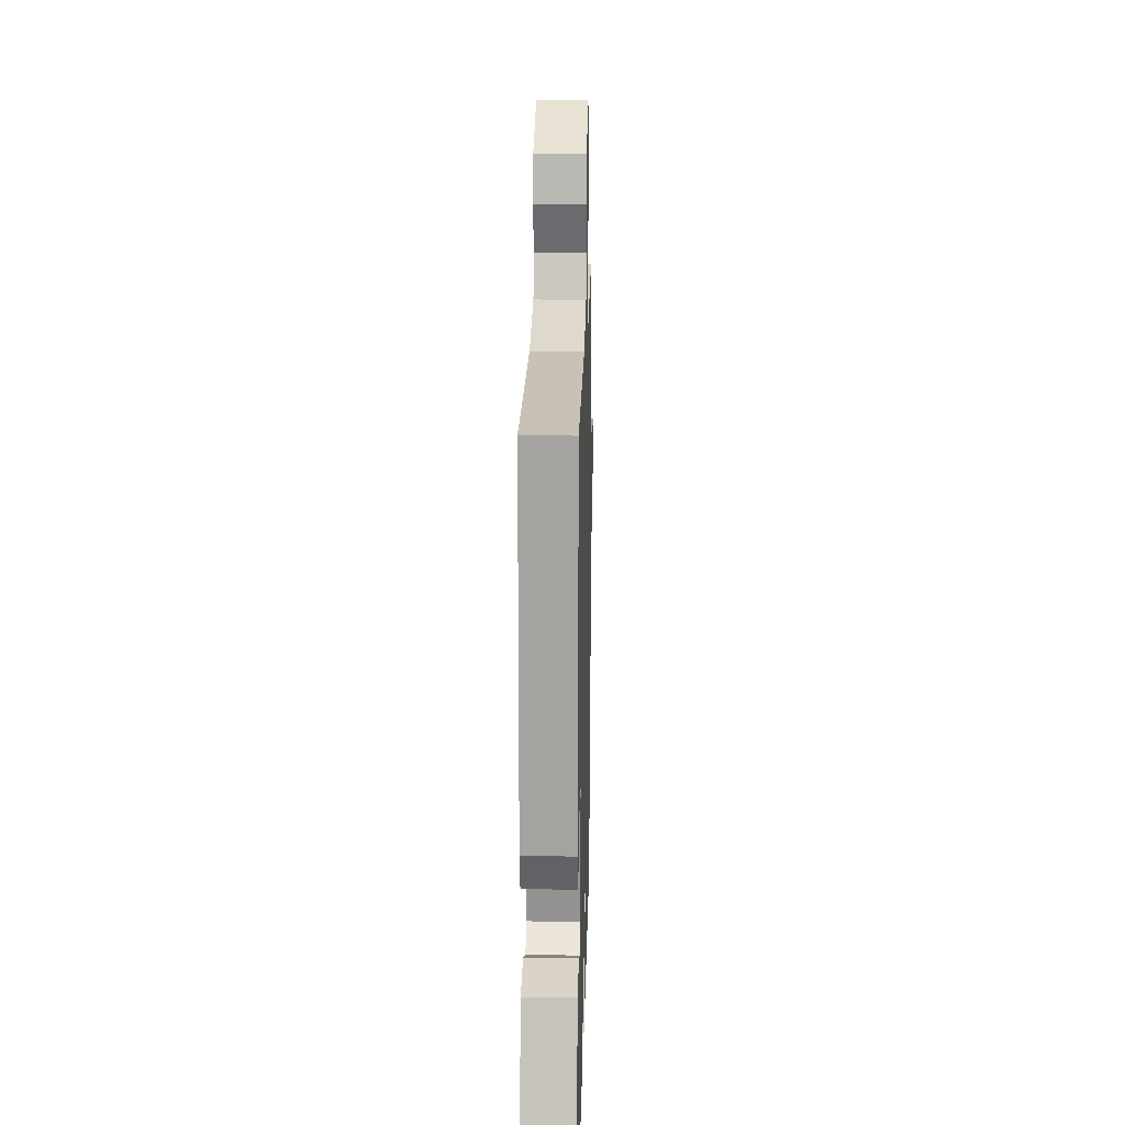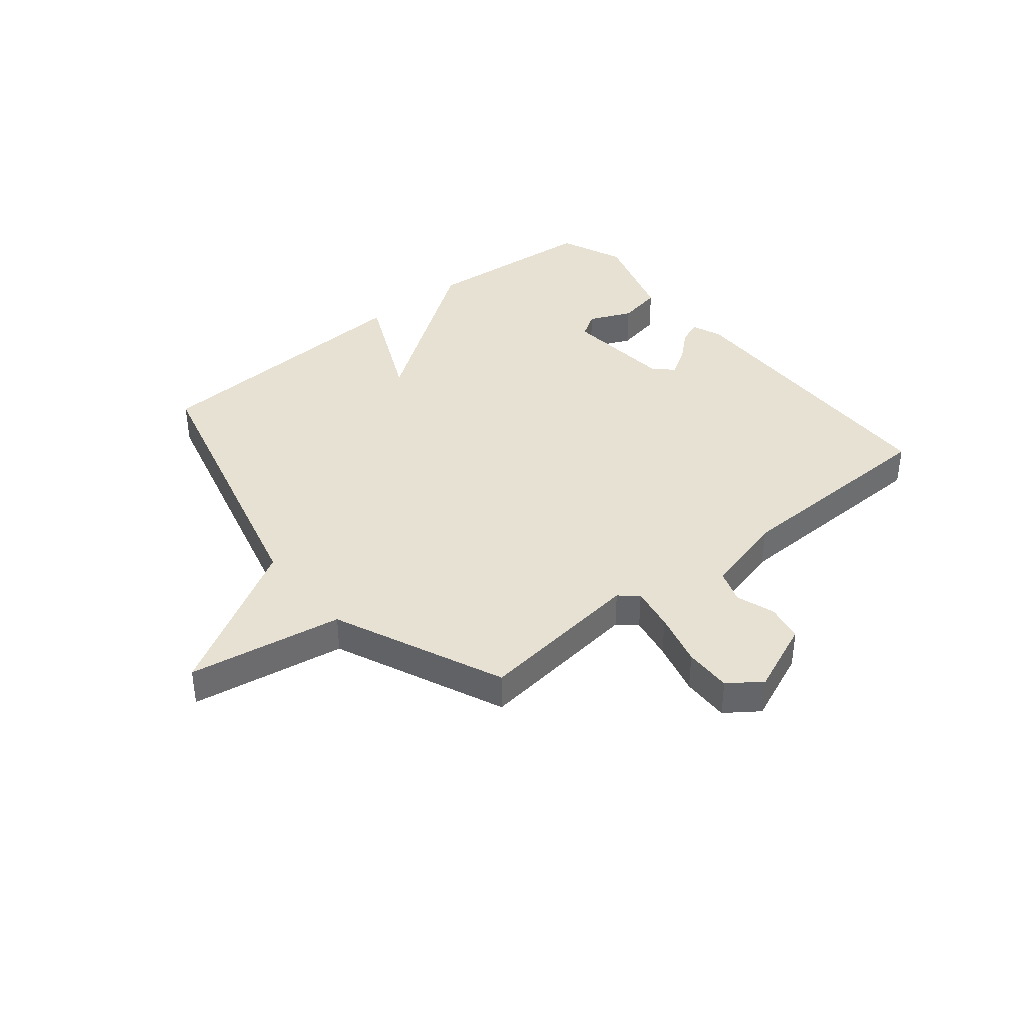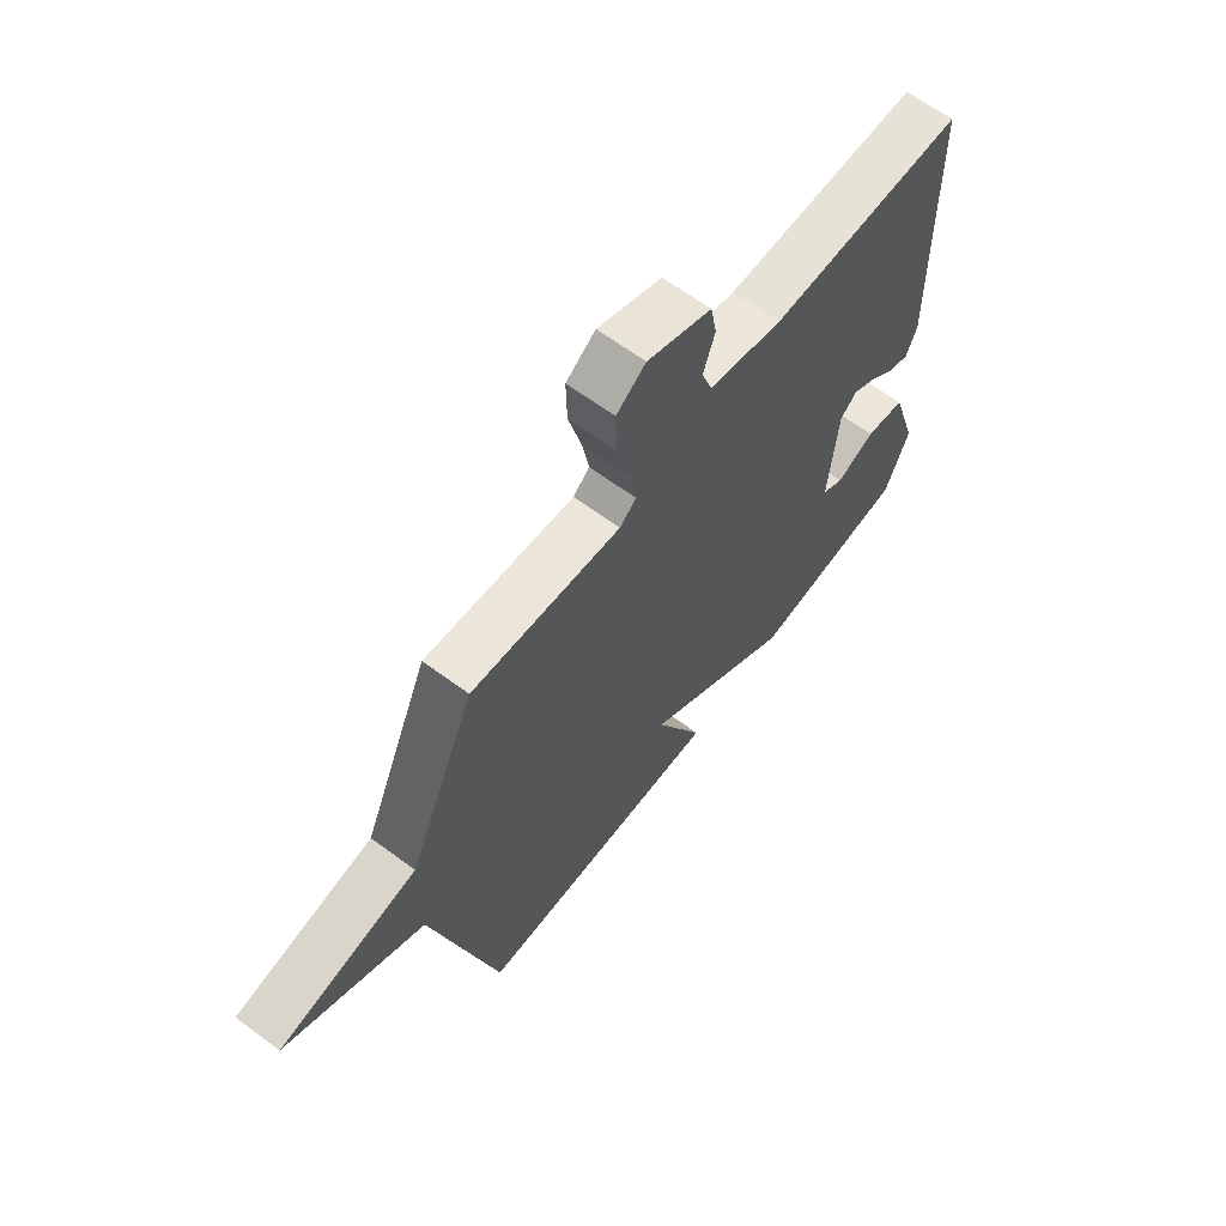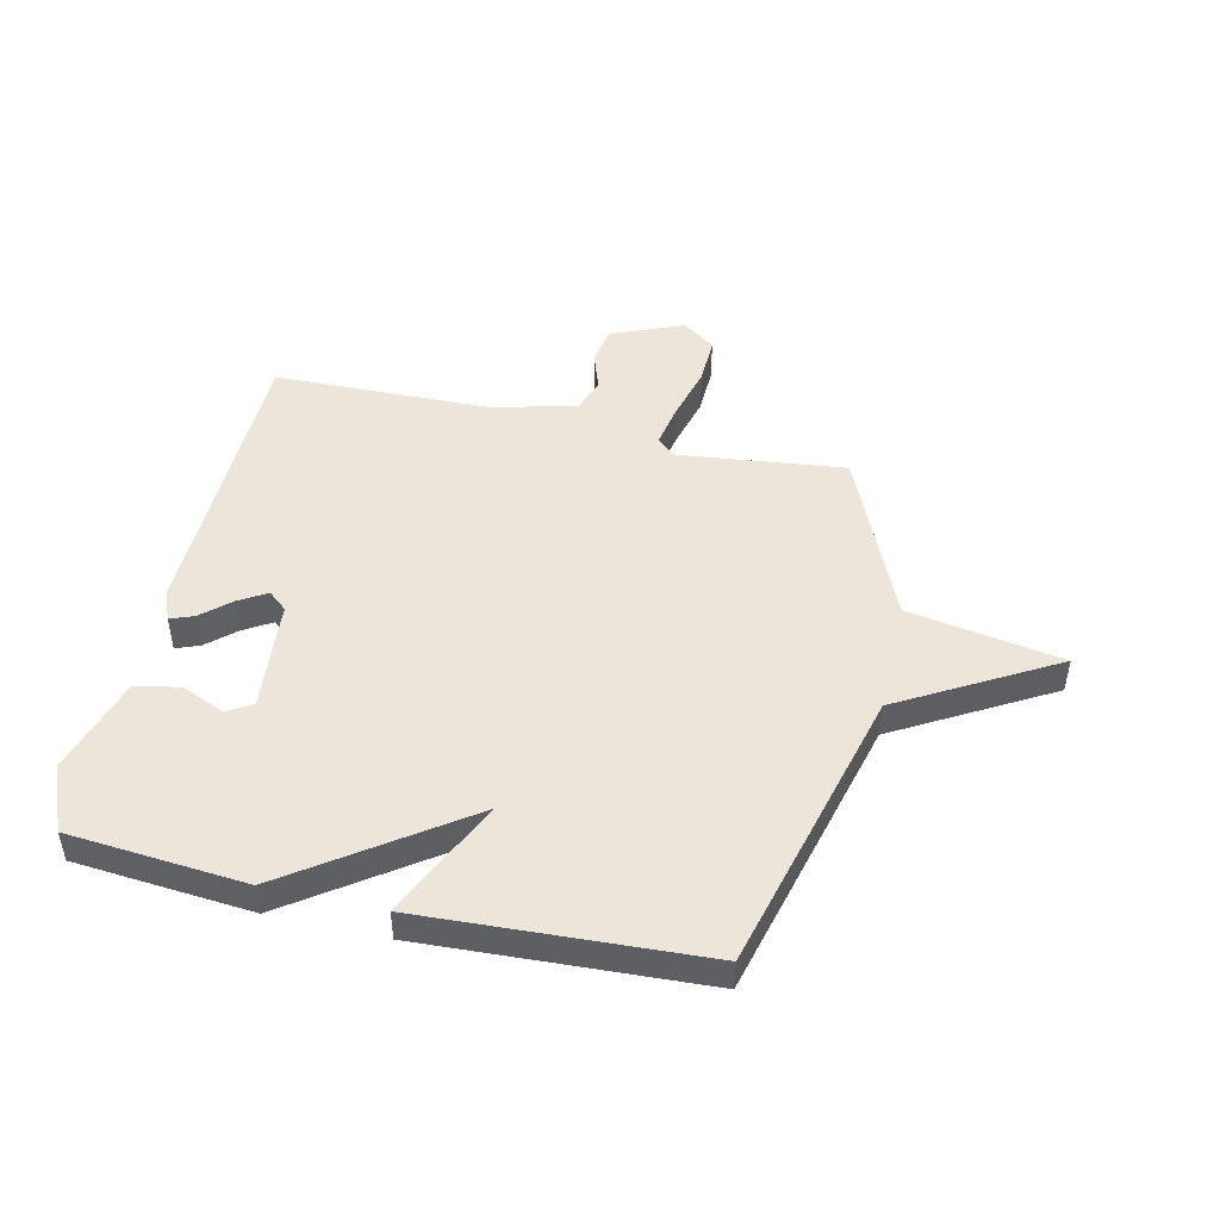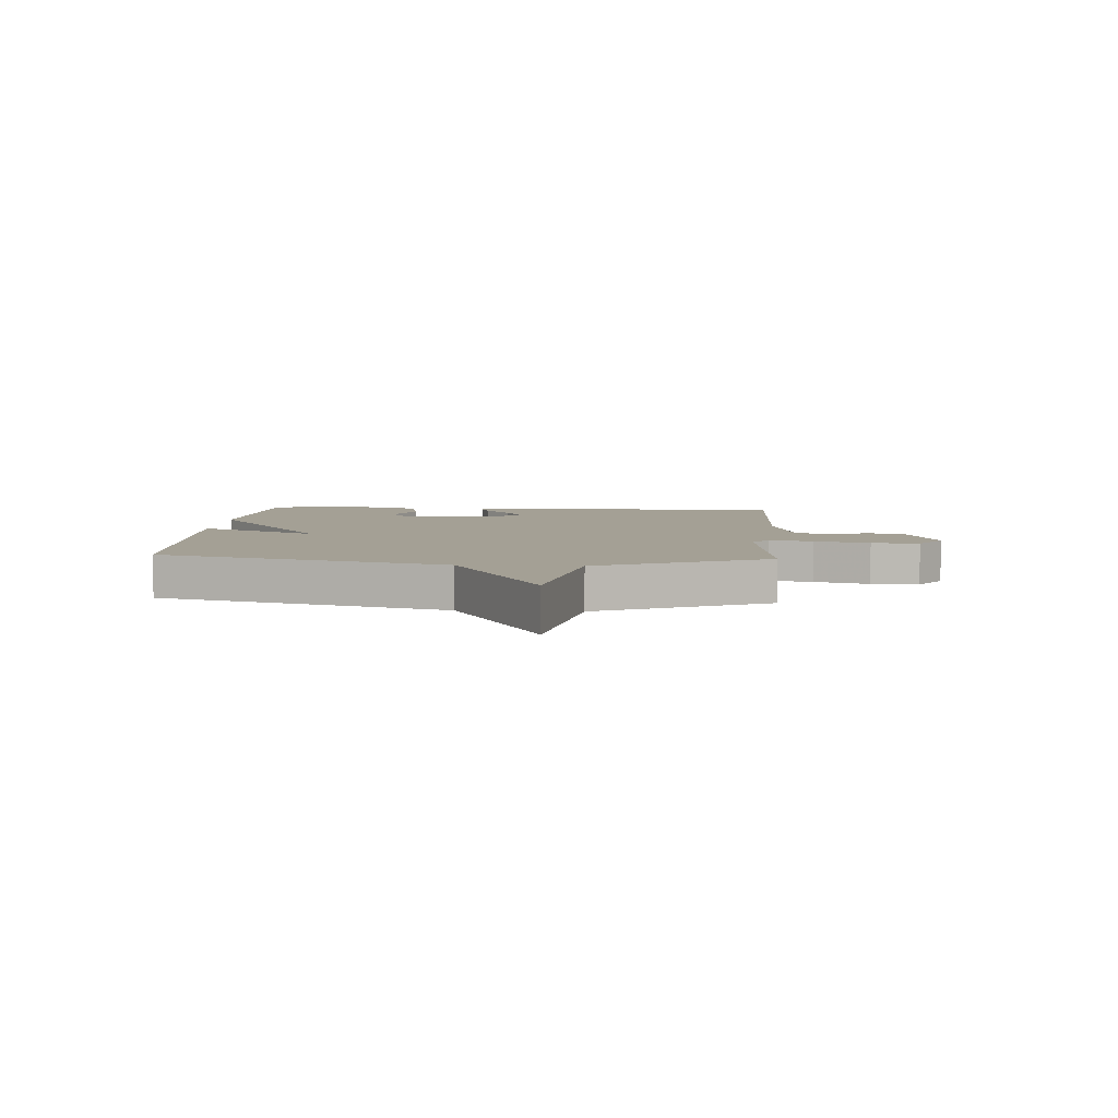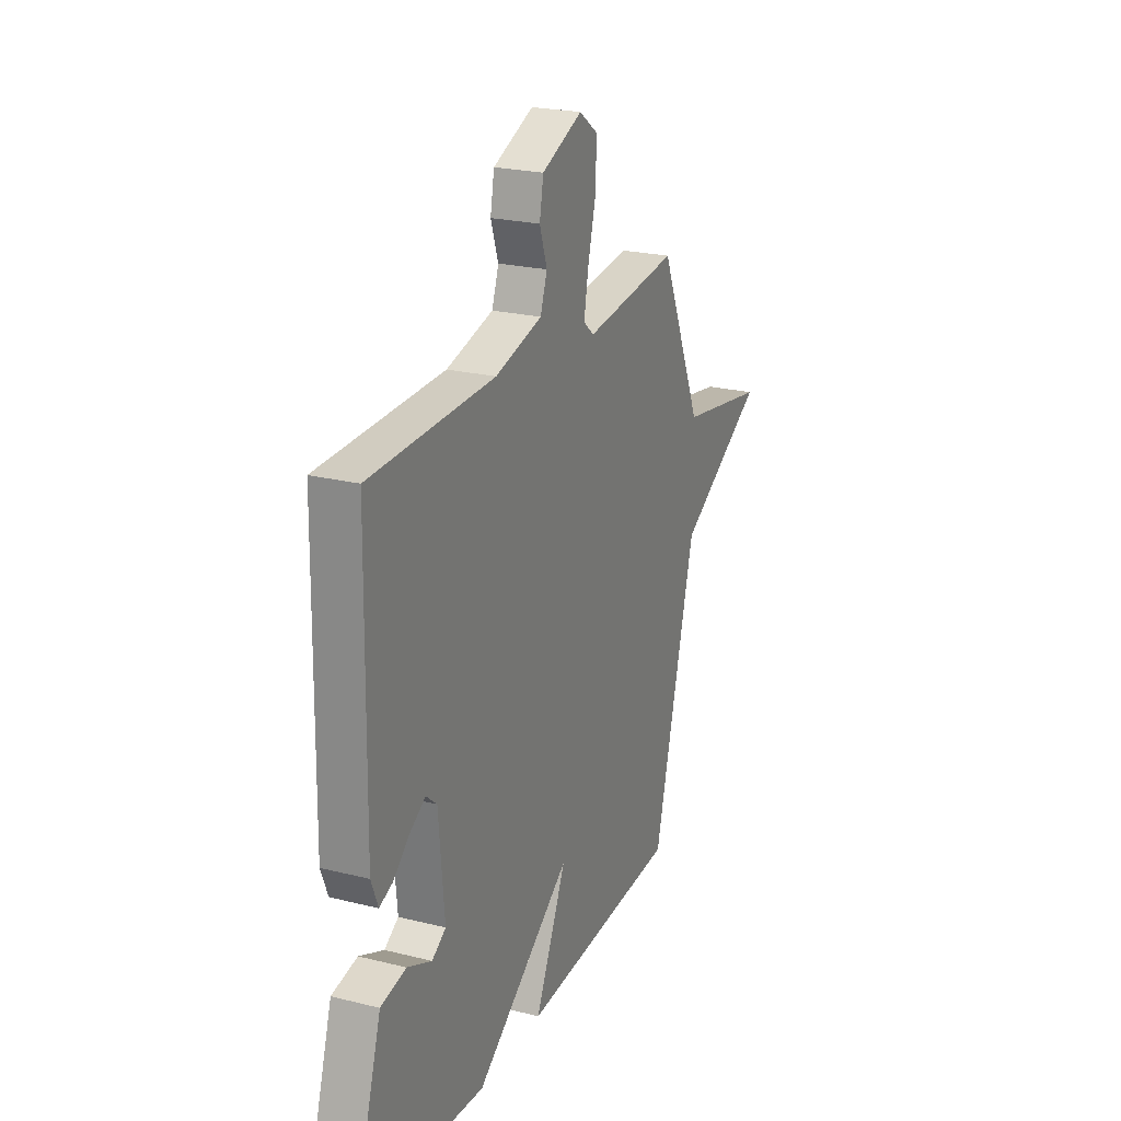
<metadata>
{"format":"obj","ext":"obj","renderer":"f3d","projection":"perspective","resolution":1024,"background":"white","views":[{"elev":17.7,"azim":91.4,"up":"+Z"},{"elev":38.9,"azim":-39.3,"up":"+Y"},{"elev":64.3,"azim":-53.3,"up":"+Z"},{"elev":47.9,"azim":-167.1,"up":"+Y"},{"elev":5.7,"azim":-86.0,"up":"+Y"},{"elev":23.1,"azim":112.9,"up":"+Z"}]}
</metadata>
<code>
v -0.5 0.07 0.5
v -0.209 0.07 0.466
v -0.177 0.07 0.494
v -0.191 0.07 0.571
v -0.216 0.07 0.666
v -0.218 0.07 0.749
v -0.161 0.07 0.79
v -0.036 0.07 0.738
v -0.024 0.07 0.673
v -0.047 0.07 0.605
v -0.026 0.07 0.546
v 0.118 0.07 0.509
v 0.5 0.07 0.5
v 0.509 0.07 -0.019
v 0.488 0.07 -0.072
v 0.447 0.07 -0.056
v 0.397 0.07 -0.012
v 0.349 0.07 0.017
v 0.316 0.07 -0.011
v 0.298 0.07 -0.205
v 0.341 0.07 -0.232
v 0.416 0.07 -0.199
v 0.494 0.07 -0.214
v 0.547 0.07 -0.385
v 0.5 0.07 -0.5
v 0.191 0.07 -0.526
v -0.105 0.07 -0.318
v -0.009 0.07 -0.526
v -0.5 0.07 -0.5
v -0.63 0.07 0.003
v -0.899 0.07 0.157
v -0.63 0.07 0.203
v -0.5 0 0.5
v -0.209 0 0.466
v -0.177 0 0.494
v -0.191 0 0.571
v -0.216 0 0.666
v -0.218 0 0.749
v -0.161 0 0.79
v -0.036 0 0.738
v -0.024 0 0.673
v -0.047 0 0.605
v -0.026 0 0.546
v 0.118 0 0.509
v 0.5 0 0.5
v 0.509 0 -0.019
v 0.488 0 -0.072
v 0.447 0 -0.056
v 0.397 0 -0.012
v 0.349 0 0.017
v 0.316 0 -0.011
v 0.298 0 -0.205
v 0.341 0 -0.232
v 0.416 0 -0.199
v 0.494 0 -0.214
v 0.547 0 -0.385
v 0.5 0 -0.5
v 0.191 0 -0.526
v -0.105 0 -0.318
v -0.009 0 -0.526
v -0.5 0 -0.5
v -0.63 0 0.003
v -0.899 0 0.157
v -0.63 0 0.203
f 30 31 32
f 30 32 1
f 29 30 1
f 28 29 1
f 27 28 1
f 26 27 1 2
f 24 25 26
f 23 24 26
f 22 23 26
f 21 22 26
f 20 21 26
f 26 2 3
f 20 26 3
f 19 20 3
f 18 19 3 4
f 4 5 6
f 18 4 6
f 17 18 6
f 15 16 17
f 14 15 17
f 13 14 17
f 12 13 17
f 11 12 17
f 11 17 6
f 10 11 6 7
f 7 8 9 10
f 64 63 62
f 33 64 62
f 33 62 61
f 33 61 60
f 33 60 59
f 34 33 59 58
f 58 57 56
f 58 56 55
f 58 55 54
f 58 54 53
f 58 53 52
f 35 34 58
f 35 58 52
f 35 52 51
f 36 35 51 50
f 38 37 36
f 38 36 50
f 38 50 49
f 49 48 47
f 49 47 46
f 49 46 45
f 49 45 44
f 49 44 43
f 38 49 43
f 39 38 43 42
f 42 41 40 39
f 1 33 34 2
f 2 34 35 3
f 3 35 36 4
f 4 36 37 5
f 5 37 38 6
f 6 38 39 7
f 7 39 40 8
f 8 40 41 9
f 9 41 42 10
f 10 42 43 11
f 11 43 44 12
f 12 44 45 13
f 13 45 46 14
f 14 46 47 15
f 15 47 48 16
f 16 48 49 17
f 17 49 50 18
f 18 50 51 19
f 19 51 52 20
f 20 52 53 21
f 21 53 54 22
f 22 54 55 23
f 23 55 56 24
f 24 56 57 25
f 25 57 58 26
f 26 58 59 27
f 27 59 60 28
f 28 60 61 29
f 29 61 62 30
f 30 62 63 31
f 31 63 64 32
f 32 64 33 1

</code>
